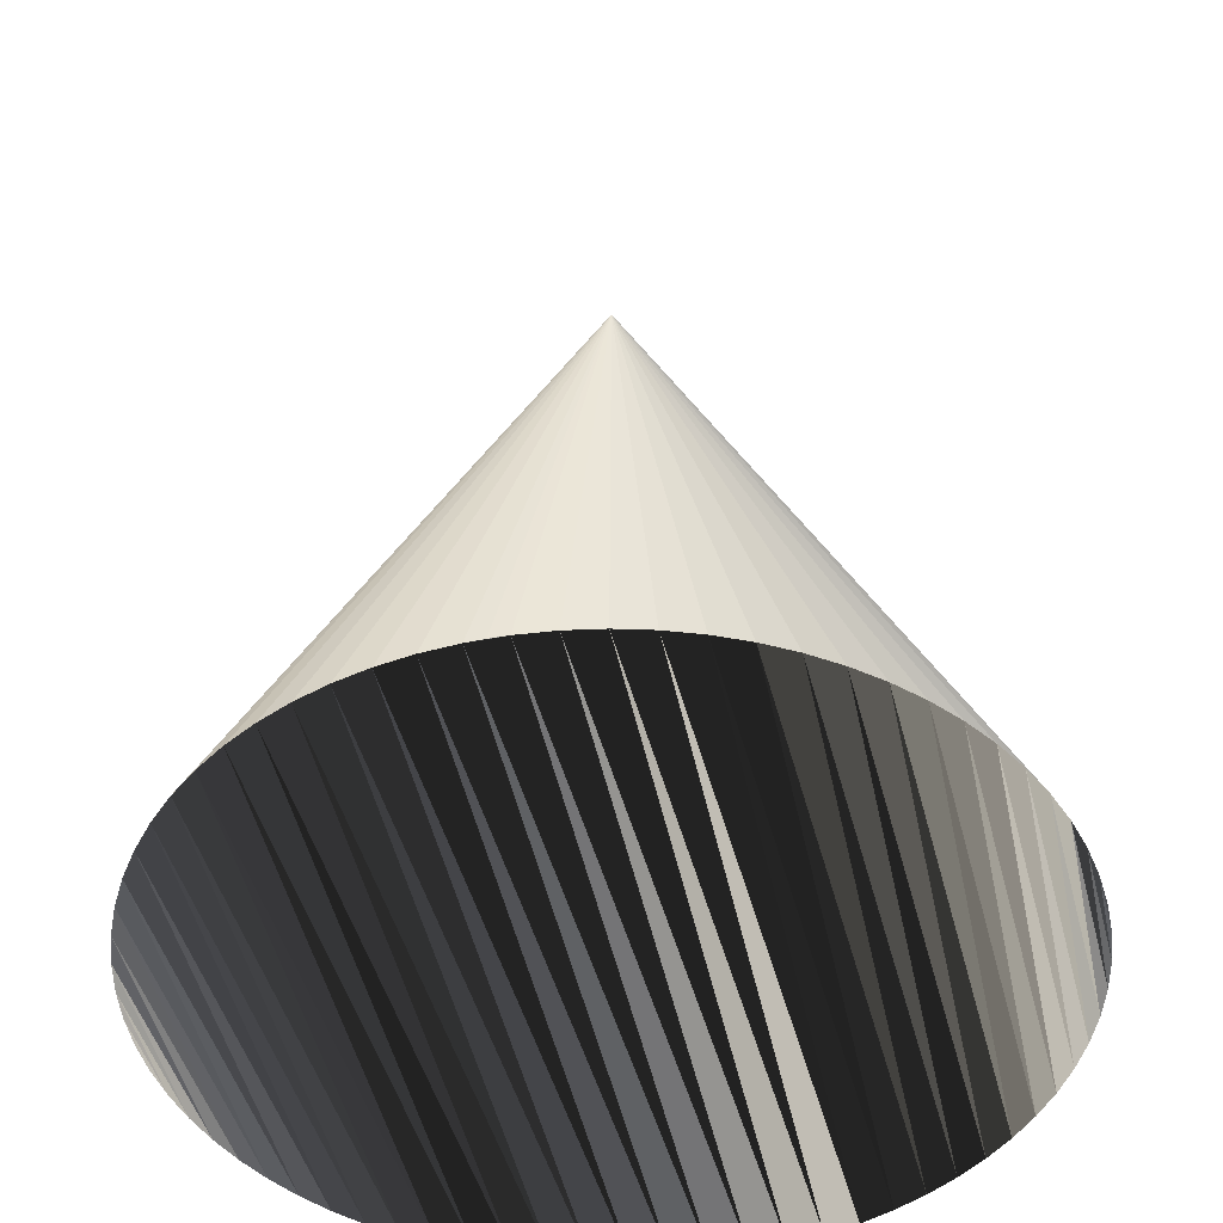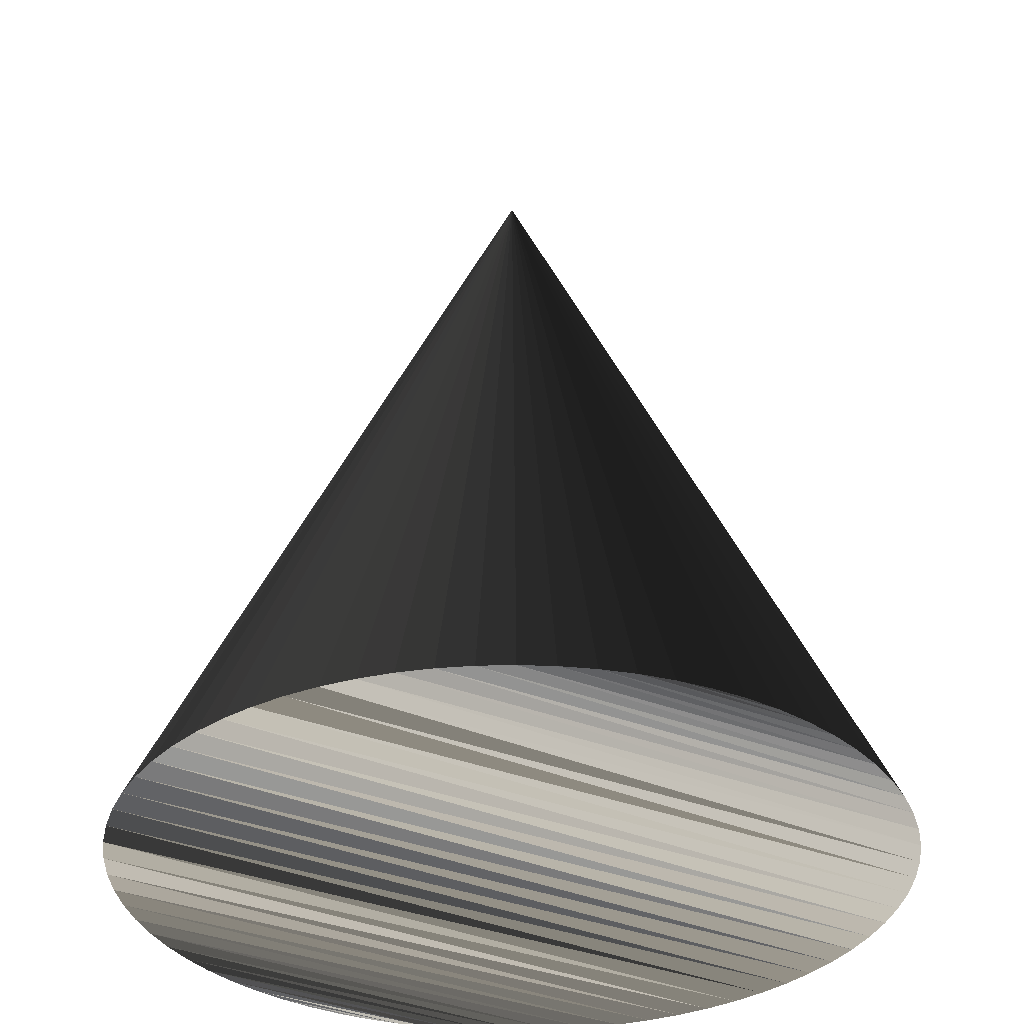
<metadata>
{"format":"obj","ext":"obj","renderer":"f3d","projection":"perspective","resolution":1024,"background":"white","views":[{"elev":-45.8,"azim":-77.1,"up":"+Y"},{"elev":-34.1,"azim":150.3,"up":"+Y"}]}
</metadata>
<code>
g ascii
v -3.775 -2.305e-17 -0.1255
v -13.42 21.45 2.498
v -3.581 1.355e-16 0.7377
v -3.775 -2.305e-17 -0.1255
v -4.045 -1.778e-16 -0.968
v -13.42 21.45 2.498
v -4.045 -1.778e-16 -0.968
v -4.388 -3.276e-16 -1.783
v -13.42 21.45 2.498
v -5.828 -7.356e-16 -4.005
v -13.42 21.45 2.498
v -5.283 -6.076e-16 -3.308
v -5.828 -7.356e-16 -4.005
v -6.433 -8.543e-16 -4.651
v -13.42 21.45 2.498
v -6.433 -8.543e-16 -4.651
v -7.092 -9.627e-16 -5.241
v -13.42 21.45 2.498
v -8.553 -1.145e-15 -6.235
v -9.344 -1.218e-15 -6.631
v -13.42 21.45 2.498
v -11.02 -1.324e-15 -7.207
v -11.88 -1.356e-15 -7.382
v -13.42 21.45 2.498
v -11.88 -1.356e-15 -7.382
v -12.76 -1.374e-15 -7.48
v -13.42 21.45 2.498
v -12.76 -1.374e-15 -7.48
v -13.65 -1.378e-15 -7.499
v -13.42 21.45 2.498
v -15.4 -1.342e-15 -7.304
v -16.26 -1.303e-15 -7.091
v -13.42 21.45 2.498
v -16.26 -1.303e-15 -7.091
v -17.1 -1.25e-15 -6.803
v -13.42 21.45 2.498
v -17.1 -1.25e-15 -6.803
v -17.91 -1.183e-15 -6.442
v -13.42 21.45 2.498
v -19.41 -1.013e-15 -5.513
v -20.09 -9.098e-16 -4.953
v -13.42 21.45 2.498
v -20.09 -9.098e-16 -4.953
v -20.73 -7.962e-16 -4.334
v -13.42 21.45 2.498
v -22.26 -4.003e-16 -2.179
v -13.42 21.45 2.498
v -21.82 -5.404e-16 -2.942
v -22.26 -4.003e-16 -2.179
v -22.64 -2.534e-16 -1.38
v -13.42 21.45 2.498
v -22.64 -2.534e-16 -1.38
v -22.95 -1.01e-16 -0.5497
v -13.42 21.45 2.498
v -23.42 3.777e-16 2.056
v -13.42 21.45 2.498
v -23.34 2.158e-16 1.175
v -23.42 3.777e-16 2.056
v -23.42 4.589e-16 2.498
v -13.42 21.45 2.498
v -13.42 21.45 2.498
v -23.42 4.589e-16 2.498
v -23.42 5.402e-16 2.941
v -13.42 21.45 2.498
v -23.42 5.402e-16 2.941
v -23.34 7.021e-16 3.822
v -23.34 7.021e-16 3.822
v -23.18 8.62e-16 4.693
v -13.42 21.45 2.498
v -23.18 8.62e-16 4.693
v -22.95 1.019e-15 5.546
v -13.42 21.45 2.498
v -22.95 1.019e-15 5.546
v -22.64 1.171e-15 6.376
v -13.42 21.45 2.498
v -21.82 1.458e-15 7.939
v -21.3 1.591e-15 8.659
v -13.42 21.45 2.498
v -21.3 1.591e-15 8.659
v -20.73 1.714e-15 9.331
v -13.42 21.45 2.498
v -18.68 2.022e-15 11.01
v -13.42 21.45 2.498
v -19.41 1.931e-15 10.51
v -18.68 2.022e-15 11.01
v -17.91 2.101e-15 11.44
v -13.42 21.45 2.498
v -17.91 2.101e-15 11.44
v -17.1 2.168e-15 11.8
v -13.42 21.45 2.498
v -14.53 2.285e-15 12.44
v -13.42 21.45 2.498
v -15.4 2.26e-15 12.3
v -14.53 2.285e-15 12.44
v -13.65 2.295e-15 12.5
v -13.42 21.45 2.498
v -13.65 2.295e-15 12.5
v -12.76 2.292e-15 12.48
v -13.42 21.45 2.498
v -10.17 2.196e-15 11.95
v -13.42 21.45 2.498
v -11.02 2.242e-15 12.2
v -10.17 2.196e-15 11.95
v -9.344 2.136e-15 11.63
v -13.42 21.45 2.498
v -9.344 2.136e-15 11.63
v -8.553 2.063e-15 11.23
v -13.42 21.45 2.498
v -6.433 1.772e-15 9.647
v -13.42 21.45 2.498
v -7.092 1.881e-15 10.24
v -6.433 1.772e-15 9.647
v -5.828 1.653e-15 9.001
v -13.42 21.45 2.498
v -5.828 1.653e-15 9.001
v -5.283 1.525e-15 8.304
v -13.42 21.45 2.498
v -4.045 1.096e-15 5.965
v -13.42 21.45 2.498
v -4.388 1.245e-15 6.78
v -4.045 1.096e-15 5.965
v -3.775 9.409e-16 5.122
v -13.42 21.45 2.498
v -3.775 9.409e-16 5.122
v -3.581 7.824e-16 4.259
v -13.42 21.45 2.498
v -23.34 2.158e-16 1.175
v -13.42 21.45 2.498
v -23.18 5.584e-17 0.304
v -21.82 -5.404e-16 -2.942
v -13.42 21.45 2.498
v -21.3 -6.727e-16 -3.662
v -19.41 -1.013e-15 -5.513
v -13.42 21.45 2.498
v -18.68 -1.104e-15 -6.011
v -15.4 -1.342e-15 -7.304
v -13.42 21.45 2.498
v -14.53 -1.367e-15 -7.441
v -11.02 -1.324e-15 -7.207
v -13.42 21.45 2.498
v -10.17 -1.278e-15 -6.956
v -8.553 -1.145e-15 -6.235
v -13.42 21.45 2.498
v -7.8 -1.06e-15 -5.77
v -5.283 -6.076e-16 -3.308
v -13.42 21.45 2.498
v -4.802 -4.713e-16 -2.565
v -3.581 1.355e-16 0.7377
v -13.42 21.45 2.498
v -3.464 2.966e-16 1.615
v -3.425 4.589e-16 2.498
v -13.42 21.45 2.498
v -3.464 6.213e-16 3.382
v -4.388 1.245e-15 6.78
v -13.42 21.45 2.498
v -4.802 1.389e-15 7.562
v -7.092 1.881e-15 10.24
v -13.42 21.45 2.498
v -7.8 1.978e-15 10.77
v -11.02 2.242e-15 12.2
v -13.42 21.45 2.498
v -11.88 2.274e-15 12.38
v -15.4 2.26e-15 12.3
v -13.42 21.45 2.498
v -16.26 2.22e-15 12.09
v -19.41 1.931e-15 10.51
v -13.42 21.45 2.498
v -20.09 1.828e-15 9.949
v -21.82 1.458e-15 7.939
v -13.42 21.45 2.498
v -22.26 1.318e-15 7.176
v -13.42 21.45 2.498
v -20.73 1.714e-15 9.331
v -20.09 1.828e-15 9.949
v -13.42 21.45 2.498
v -3.425 4.589e-16 2.498
v -3.464 2.966e-16 1.615
v -13.42 21.45 2.498
v -4.388 -3.276e-16 -1.783
v -4.802 -4.713e-16 -2.565
v -13.42 21.45 2.498
v -7.092 -9.627e-16 -5.241
v -7.8 -1.06e-15 -5.77
v -13.42 21.45 2.498
v -9.344 -1.218e-15 -6.631
v -10.17 -1.278e-15 -6.956
v -13.42 21.45 2.498
v -13.65 -1.378e-15 -7.499
v -14.53 -1.367e-15 -7.441
v -13.42 21.45 2.498
v -17.91 -1.183e-15 -6.442
v -18.68 -1.104e-15 -6.011
v -13.42 21.45 2.498
v -20.73 -7.962e-16 -4.334
v -21.3 -6.727e-16 -3.662
v -13.42 21.45 2.498
v -22.95 -1.01e-16 -0.5497
v -23.18 5.584e-17 0.304
v -13.42 21.45 2.498
v -22.64 1.171e-15 6.376
v -22.26 1.318e-15 7.176
v -13.42 21.45 2.498
v -17.1 2.168e-15 11.8
v -16.26 2.22e-15 12.09
v -13.42 21.45 2.498
v -12.76 2.292e-15 12.48
v -11.88 2.274e-15 12.38
v -13.42 21.45 2.498
v -8.553 2.063e-15 11.23
v -7.8 1.978e-15 10.77
v -13.42 21.45 2.498
v -5.283 1.525e-15 8.304
v -4.802 1.389e-15 7.562
v -13.42 21.45 2.498
v -3.581 7.824e-16 4.259
v -3.464 6.213e-16 3.382
f 1 2 3
f 4 5 6
f 7 8 9
f 10 11 12
f 13 14 15
f 16 17 18
f 19 20 21
f 22 23 24
f 25 26 27
f 28 29 30
f 31 32 33
f 34 35 36
f 37 38 39
f 40 41 42
f 43 44 45
f 46 47 48
f 49 50 51
f 52 53 54
f 55 56 57
f 58 59 60
f 61 62 63
f 64 65 66
f 67 68 69
f 70 71 72
f 73 74 75
f 76 77 78
f 79 80 81
f 82 83 84
f 85 86 87
f 88 89 90
f 91 92 93
f 94 95 96
f 97 98 99
f 100 101 102
f 103 104 105
f 106 107 108
f 109 110 111
f 112 113 114
f 115 116 117
f 118 119 120
f 121 122 123
f 124 125 126
f 127 128 129
f 130 131 132
f 133 134 135
f 136 137 138
f 139 140 141
f 142 143 144
f 145 146 147
f 148 149 150
f 151 152 153
f 154 155 156
f 157 158 159
f 160 161 162
f 163 164 165
f 166 167 168
f 169 170 171
f 172 173 174
f 175 176 177
f 178 179 180
f 181 182 183
f 184 185 186
f 187 188 189
f 190 191 192
f 193 194 195
f 196 197 198
f 199 200 201
f 202 203 204
f 205 206 207
f 208 209 210
f 211 212 213
f 214 215 216
g ascii
v -3.775 -2.305e-17 -0.1255
v -13.42 21.45 2.498
v -3.581 1.355e-16 0.7377
v -3.775 -2.305e-17 -0.1255
v -4.045 -1.778e-16 -0.968
v -13.42 21.45 2.498
v -4.045 -1.778e-16 -0.968
v -4.388 -3.276e-16 -1.783
v -13.42 21.45 2.498
v -5.828 -7.356e-16 -4.005
v -13.42 21.45 2.498
v -5.283 -6.076e-16 -3.308
v -5.828 -7.356e-16 -4.005
v -6.433 -8.543e-16 -4.651
v -13.42 21.45 2.498
v -6.433 -8.543e-16 -4.651
v -7.092 -9.627e-16 -5.241
v -13.42 21.45 2.498
v -8.553 -1.145e-15 -6.235
v -9.344 -1.218e-15 -6.631
v -13.42 21.45 2.498
v -11.02 -1.324e-15 -7.207
v -11.88 -1.356e-15 -7.382
v -13.42 21.45 2.498
v -11.88 -1.356e-15 -7.382
v -12.76 -1.374e-15 -7.48
v -13.42 21.45 2.498
v -12.76 -1.374e-15 -7.48
v -13.65 -1.378e-15 -7.499
v -13.42 21.45 2.498
v -15.4 -1.342e-15 -7.304
v -16.26 -1.303e-15 -7.091
v -13.42 21.45 2.498
v -16.26 -1.303e-15 -7.091
v -17.1 -1.25e-15 -6.803
v -13.42 21.45 2.498
v -17.1 -1.25e-15 -6.803
v -17.91 -1.183e-15 -6.442
v -13.42 21.45 2.498
v -19.41 -1.013e-15 -5.513
v -20.09 -9.098e-16 -4.953
v -13.42 21.45 2.498
v -20.09 -9.098e-16 -4.953
v -20.73 -7.962e-16 -4.334
v -13.42 21.45 2.498
v -22.26 -4.003e-16 -2.179
v -13.42 21.45 2.498
v -21.82 -5.404e-16 -2.942
v -22.26 -4.003e-16 -2.179
v -22.64 -2.534e-16 -1.38
v -13.42 21.45 2.498
v -22.64 -2.534e-16 -1.38
v -22.95 -1.01e-16 -0.5497
v -13.42 21.45 2.498
v -23.42 3.777e-16 2.056
v -13.42 21.45 2.498
v -23.34 2.158e-16 1.175
v -23.42 3.777e-16 2.056
v -23.42 4.589e-16 2.498
v -13.42 21.45 2.498
v -13.42 21.45 2.498
v -23.42 4.589e-16 2.498
v -23.42 5.402e-16 2.941
v -13.42 21.45 2.498
v -23.42 5.402e-16 2.941
v -23.34 7.021e-16 3.822
v -23.34 7.021e-16 3.822
v -23.18 8.62e-16 4.693
v -13.42 21.45 2.498
v -23.18 8.62e-16 4.693
v -22.95 1.019e-15 5.546
v -13.42 21.45 2.498
v -22.95 1.019e-15 5.546
v -22.64 1.171e-15 6.376
v -13.42 21.45 2.498
v -21.82 1.458e-15 7.939
v -21.3 1.591e-15 8.659
v -13.42 21.45 2.498
v -21.3 1.591e-15 8.659
v -20.73 1.714e-15 9.331
v -13.42 21.45 2.498
v -18.68 2.022e-15 11.01
v -13.42 21.45 2.498
v -19.41 1.931e-15 10.51
v -18.68 2.022e-15 11.01
v -17.91 2.101e-15 11.44
v -13.42 21.45 2.498
v -17.91 2.101e-15 11.44
v -17.1 2.168e-15 11.8
v -13.42 21.45 2.498
v -14.53 2.285e-15 12.44
v -13.42 21.45 2.498
v -15.4 2.26e-15 12.3
v -14.53 2.285e-15 12.44
v -13.65 2.295e-15 12.5
v -13.42 21.45 2.498
v -13.65 2.295e-15 12.5
v -12.76 2.292e-15 12.48
v -13.42 21.45 2.498
v -10.17 2.196e-15 11.95
v -13.42 21.45 2.498
v -11.02 2.242e-15 12.2
v -10.17 2.196e-15 11.95
v -9.344 2.136e-15 11.63
v -13.42 21.45 2.498
v -9.344 2.136e-15 11.63
v -8.553 2.063e-15 11.23
v -13.42 21.45 2.498
v -6.433 1.772e-15 9.647
v -13.42 21.45 2.498
v -7.092 1.881e-15 10.24
v -6.433 1.772e-15 9.647
v -5.828 1.653e-15 9.001
v -13.42 21.45 2.498
v -5.828 1.653e-15 9.001
v -5.283 1.525e-15 8.304
v -13.42 21.45 2.498
v -4.045 1.096e-15 5.965
v -13.42 21.45 2.498
v -4.388 1.245e-15 6.78
v -4.045 1.096e-15 5.965
v -3.775 9.409e-16 5.122
v -13.42 21.45 2.498
v -3.775 9.409e-16 5.122
v -3.581 7.824e-16 4.259
v -13.42 21.45 2.498
v -23.34 2.158e-16 1.175
v -13.42 21.45 2.498
v -23.18 5.584e-17 0.304
v -21.82 -5.404e-16 -2.942
v -13.42 21.45 2.498
v -21.3 -6.727e-16 -3.662
v -19.41 -1.013e-15 -5.513
v -13.42 21.45 2.498
v -18.68 -1.104e-15 -6.011
v -15.4 -1.342e-15 -7.304
v -13.42 21.45 2.498
v -14.53 -1.367e-15 -7.441
v -11.02 -1.324e-15 -7.207
v -13.42 21.45 2.498
v -10.17 -1.278e-15 -6.956
v -8.553 -1.145e-15 -6.235
v -13.42 21.45 2.498
v -7.8 -1.06e-15 -5.77
v -5.283 -6.076e-16 -3.308
v -13.42 21.45 2.498
v -4.802 -4.713e-16 -2.565
v -3.581 1.355e-16 0.7377
v -13.42 21.45 2.498
v -3.464 2.966e-16 1.615
v -3.425 4.589e-16 2.498
v -13.42 21.45 2.498
v -3.464 6.213e-16 3.382
v -4.388 1.245e-15 6.78
v -13.42 21.45 2.498
v -4.802 1.389e-15 7.562
v -7.092 1.881e-15 10.24
v -13.42 21.45 2.498
v -7.8 1.978e-15 10.77
v -11.02 2.242e-15 12.2
v -13.42 21.45 2.498
v -11.88 2.274e-15 12.38
v -15.4 2.26e-15 12.3
v -13.42 21.45 2.498
v -16.26 2.22e-15 12.09
v -19.41 1.931e-15 10.51
v -13.42 21.45 2.498
v -20.09 1.828e-15 9.949
v -21.82 1.458e-15 7.939
v -13.42 21.45 2.498
v -22.26 1.318e-15 7.176
v -13.42 21.45 2.498
v -20.73 1.714e-15 9.331
v -20.09 1.828e-15 9.949
v -13.42 21.45 2.498
v -3.425 4.589e-16 2.498
v -3.464 2.966e-16 1.615
v -13.42 21.45 2.498
v -4.388 -3.276e-16 -1.783
v -4.802 -4.713e-16 -2.565
v -13.42 21.45 2.498
v -7.092 -9.627e-16 -5.241
v -7.8 -1.06e-15 -5.77
v -13.42 21.45 2.498
v -9.344 -1.218e-15 -6.631
v -10.17 -1.278e-15 -6.956
v -13.42 21.45 2.498
v -13.65 -1.378e-15 -7.499
v -14.53 -1.367e-15 -7.441
v -13.42 21.45 2.498
v -17.91 -1.183e-15 -6.442
v -18.68 -1.104e-15 -6.011
v -13.42 21.45 2.498
v -20.73 -7.962e-16 -4.334
v -21.3 -6.727e-16 -3.662
v -13.42 21.45 2.498
v -22.95 -1.01e-16 -0.5497
v -23.18 5.584e-17 0.304
v -13.42 21.45 2.498
v -22.64 1.171e-15 6.376
v -22.26 1.318e-15 7.176
v -13.42 21.45 2.498
v -17.1 2.168e-15 11.8
v -16.26 2.22e-15 12.09
v -13.42 21.45 2.498
v -12.76 2.292e-15 12.48
v -11.88 2.274e-15 12.38
v -13.42 21.45 2.498
v -8.553 2.063e-15 11.23
v -7.8 1.978e-15 10.77
v -13.42 21.45 2.498
v -5.283 1.525e-15 8.304
v -4.802 1.389e-15 7.562
v -13.42 21.45 2.498
v -3.581 7.824e-16 4.259
v -3.464 6.213e-16 3.382
v -12.76 -1.374e-15 -7.48
v -14.53 -1.367e-15 -7.441
v -11.88 -1.356e-15 -7.382
v -12.76 -1.374e-15 -7.48
v -13.65 -1.378e-15 -7.499
v -14.53 -1.367e-15 -7.441
v -11.88 -1.356e-15 -7.382
v -15.4 -1.342e-15 -7.304
v -11.02 -1.324e-15 -7.207
v -11.88 -1.356e-15 -7.382
v -14.53 -1.367e-15 -7.441
v -15.4 -1.342e-15 -7.304
v -11.02 -1.324e-15 -7.207
v -16.26 -1.303e-15 -7.091
v -10.17 -1.278e-15 -6.956
v -11.02 -1.324e-15 -7.207
v -15.4 -1.342e-15 -7.304
v -16.26 -1.303e-15 -7.091
v -10.17 -1.278e-15 -6.956
v -17.1 -1.25e-15 -6.803
v -9.344 -1.218e-15 -6.631
v -10.17 -1.278e-15 -6.956
v -16.26 -1.303e-15 -7.091
v -17.1 -1.25e-15 -6.803
v -9.344 -1.218e-15 -6.631
v -17.91 -1.183e-15 -6.442
v -8.553 -1.145e-15 -6.235
v -9.344 -1.218e-15 -6.631
v -17.1 -1.25e-15 -6.803
v -17.91 -1.183e-15 -6.442
v -8.553 -1.145e-15 -6.235
v -18.68 -1.104e-15 -6.011
v -7.8 -1.06e-15 -5.77
v -8.553 -1.145e-15 -6.235
v -17.91 -1.183e-15 -6.442
v -18.68 -1.104e-15 -6.011
v -7.8 -1.06e-15 -5.77
v -19.41 -1.013e-15 -5.513
v -7.092 -9.627e-16 -5.241
v -7.8 -1.06e-15 -5.77
v -18.68 -1.104e-15 -6.011
v -19.41 -1.013e-15 -5.513
v -7.092 -9.627e-16 -5.241
v -20.09 -9.098e-16 -4.953
v -6.433 -8.543e-16 -4.651
v -7.092 -9.627e-16 -5.241
v -19.41 -1.013e-15 -5.513
v -20.09 -9.098e-16 -4.953
v -6.433 -8.543e-16 -4.651
v -20.73 -7.962e-16 -4.334
v -5.828 -7.356e-16 -4.005
v -6.433 -8.543e-16 -4.651
v -20.09 -9.098e-16 -4.953
v -20.73 -7.962e-16 -4.334
v -20.73 -7.962e-16 -4.334
v -21.3 -6.727e-16 -3.662
v -5.828 -7.356e-16 -4.005
v -5.828 -7.356e-16 -4.005
v -21.3 -6.727e-16 -3.662
v -5.283 -6.076e-16 -3.308
v -5.283 -6.076e-16 -3.308
v -21.3 -6.727e-16 -3.662
v -21.82 -5.404e-16 -2.942
v -4.802 -4.713e-16 -2.565
v -21.82 -5.404e-16 -2.942
v -22.26 -4.003e-16 -2.179
v -4.388 -3.276e-16 -1.783
v -22.26 -4.003e-16 -2.179
v -22.64 -2.534e-16 -1.38
v -4.045 -1.778e-16 -0.968
v -22.64 -2.534e-16 -1.38
v -22.95 -1.01e-16 -0.5497
v -3.775 -2.305e-17 -0.1255
v -22.95 -1.01e-16 -0.5497
v -23.18 5.584e-17 0.304
v -3.581 1.355e-16 0.7377
v -23.18 5.584e-17 0.304
v -23.34 2.158e-16 1.175
v -3.464 2.966e-16 1.615
v -23.34 2.158e-16 1.175
v -23.42 3.777e-16 2.056
v -3.425 4.589e-16 2.498
v -23.42 3.777e-16 2.056
v -23.42 5.402e-16 2.941
v -3.464 6.213e-16 3.382
v -23.42 5.402e-16 2.941
v -23.34 7.021e-16 3.822
v -3.581 7.824e-16 4.259
v -23.34 7.021e-16 3.822
v -23.18 8.62e-16 4.693
v -3.775 9.409e-16 5.122
v -23.18 8.62e-16 4.693
v -22.95 1.019e-15 5.546
v -4.045 1.096e-15 5.965
v -22.95 1.019e-15 5.546
v -22.64 1.171e-15 6.376
v -4.388 1.245e-15 6.78
v -22.64 1.171e-15 6.376
v -22.26 1.318e-15 7.176
v -4.802 1.389e-15 7.562
v -22.26 1.318e-15 7.176
v -21.82 1.458e-15 7.939
v -5.283 1.525e-15 8.304
v -21.82 1.458e-15 7.939
v -21.3 1.591e-15 8.659
v -5.828 1.653e-15 9.001
v -21.3 1.591e-15 8.659
v -20.73 1.714e-15 9.331
v -6.433 1.772e-15 9.647
v -20.73 1.714e-15 9.331
v -20.09 1.828e-15 9.949
v -7.092 1.881e-15 10.24
v -20.09 1.828e-15 9.949
v -19.41 1.931e-15 10.51
v -7.8 1.978e-15 10.77
v -19.41 1.931e-15 10.51
v -18.68 2.022e-15 11.01
v -8.553 2.063e-15 11.23
v -18.68 2.022e-15 11.01
v -17.91 2.101e-15 11.44
v -9.344 2.136e-15 11.63
v -17.91 2.101e-15 11.44
v -17.1 2.168e-15 11.8
v -10.17 2.196e-15 11.95
v -17.1 2.168e-15 11.8
v -16.26 2.22e-15 12.09
v -11.02 2.242e-15 12.2
v -16.26 2.22e-15 12.09
v -15.4 2.26e-15 12.3
v -11.88 2.274e-15 12.38
v -15.4 2.26e-15 12.3
v -14.53 2.285e-15 12.44
v -12.76 2.292e-15 12.48
v -14.53 2.285e-15 12.44
v -13.65 2.295e-15 12.5
v -12.76 2.292e-15 12.48
v -11.88 2.274e-15 12.38
v -14.53 2.285e-15 12.44
v -11.88 2.274e-15 12.38
v -11.02 2.242e-15 12.2
v -15.4 2.26e-15 12.3
v -11.02 2.242e-15 12.2
v -10.17 2.196e-15 11.95
v -16.26 2.22e-15 12.09
v -10.17 2.196e-15 11.95
v -9.344 2.136e-15 11.63
v -17.1 2.168e-15 11.8
v -9.344 2.136e-15 11.63
v -8.553 2.063e-15 11.23
v -17.91 2.101e-15 11.44
v -8.553 2.063e-15 11.23
v -7.8 1.978e-15 10.77
v -18.68 2.022e-15 11.01
v -7.8 1.978e-15 10.77
v -7.092 1.881e-15 10.24
v -19.41 1.931e-15 10.51
v -7.092 1.881e-15 10.24
v -6.433 1.772e-15 9.647
v -20.09 1.828e-15 9.949
v -6.433 1.772e-15 9.647
v -5.828 1.653e-15 9.001
v -20.73 1.714e-15 9.331
v -5.828 1.653e-15 9.001
v -5.283 1.525e-15 8.304
v -21.3 1.591e-15 8.659
v -5.283 1.525e-15 8.304
v -4.802 1.389e-15 7.562
v -21.82 1.458e-15 7.939
v -4.802 1.389e-15 7.562
v -4.388 1.245e-15 6.78
v -22.26 1.318e-15 7.176
v -4.388 1.245e-15 6.78
v -4.045 1.096e-15 5.965
v -22.64 1.171e-15 6.376
v -4.045 1.096e-15 5.965
v -3.775 9.409e-16 5.122
v -22.95 1.019e-15 5.546
v -3.775 9.409e-16 5.122
v -3.581 7.824e-16 4.259
v -23.18 8.62e-16 4.693
v -3.581 7.824e-16 4.259
v -3.464 6.213e-16 3.382
v -23.34 7.021e-16 3.822
v -3.464 6.213e-16 3.382
v -3.425 4.589e-16 2.498
v -23.42 5.402e-16 2.941
v -23.42 3.777e-16 2.056
v -3.425 4.589e-16 2.498
v -3.464 2.966e-16 1.615
v -23.34 2.158e-16 1.175
v -3.464 2.966e-16 1.615
v -3.581 1.355e-16 0.7377
v -23.18 5.584e-17 0.304
v -3.581 1.355e-16 0.7377
v -3.775 -2.305e-17 -0.1255
v -22.95 -1.01e-16 -0.5497
v -3.775 -2.305e-17 -0.1255
v -4.045 -1.778e-16 -0.968
v -22.64 -2.534e-16 -1.38
v -4.045 -1.778e-16 -0.968
v -4.388 -3.276e-16 -1.783
v -22.26 -4.003e-16 -2.179
v -4.388 -3.276e-16 -1.783
v -4.802 -4.713e-16 -2.565
v -21.82 -5.404e-16 -2.942
v -4.802 -4.713e-16 -2.565
v -5.283 -6.076e-16 -3.308
f 433 434 435
f 436 437 438
f 439 440 441
f 442 443 444
f 445 446 447
f 448 449 450
f 451 452 453
f 454 455 456
f 457 458 459
f 460 461 462
f 463 464 465
f 466 467 468
f 469 470 471
f 472 473 474
f 475 476 477
f 478 479 480
f 481 482 483
f 484 485 486
f 487 488 489
f 490 491 492
f 493 494 495
f 496 497 498
f 499 500 501
f 502 503 504
f 505 506 507
f 508 509 510
f 511 512 513
f 514 515 516
f 517 518 519
f 520 521 522
f 523 524 525
f 526 527 528
f 529 530 531
f 532 533 534
f 535 536 537
f 538 539 540
f 541 542 543
f 544 545 546
f 547 548 549
f 550 551 552
f 553 554 555
f 556 557 558
f 559 560 561
f 562 563 564
f 565 566 567
f 568 569 570
f 571 572 573
f 574 575 576
f 577 578 579
f 580 581 582
f 583 584 585
f 586 587 588
f 589 590 591
f 592 593 594
f 595 596 597
f 598 599 600
f 601 602 603
f 604 605 606
f 607 608 609
f 610 611 612
f 613 614 615
f 616 617 618
f 619 620 621
f 622 623 624
f 625 626 627
f 628 629 630
f 631 632 633
f 634 635 636
f 637 638 639

</code>
